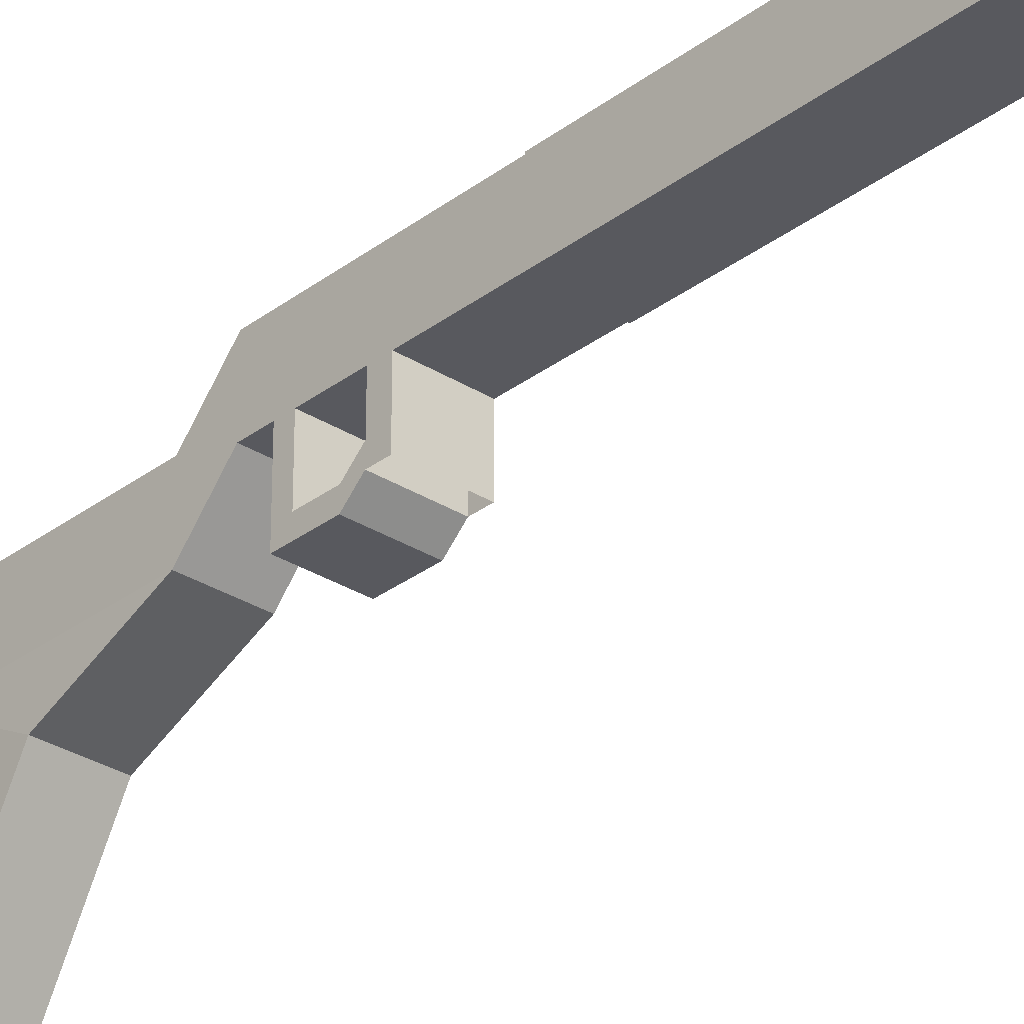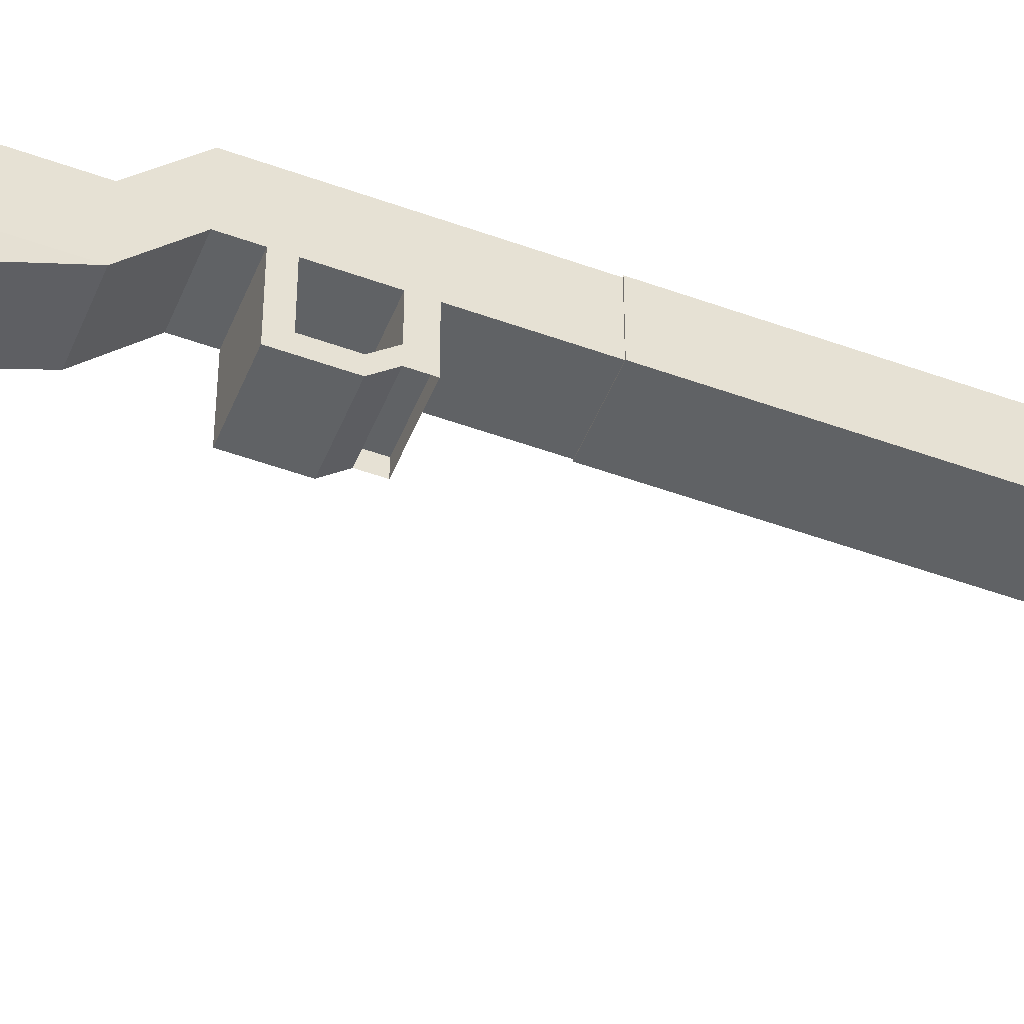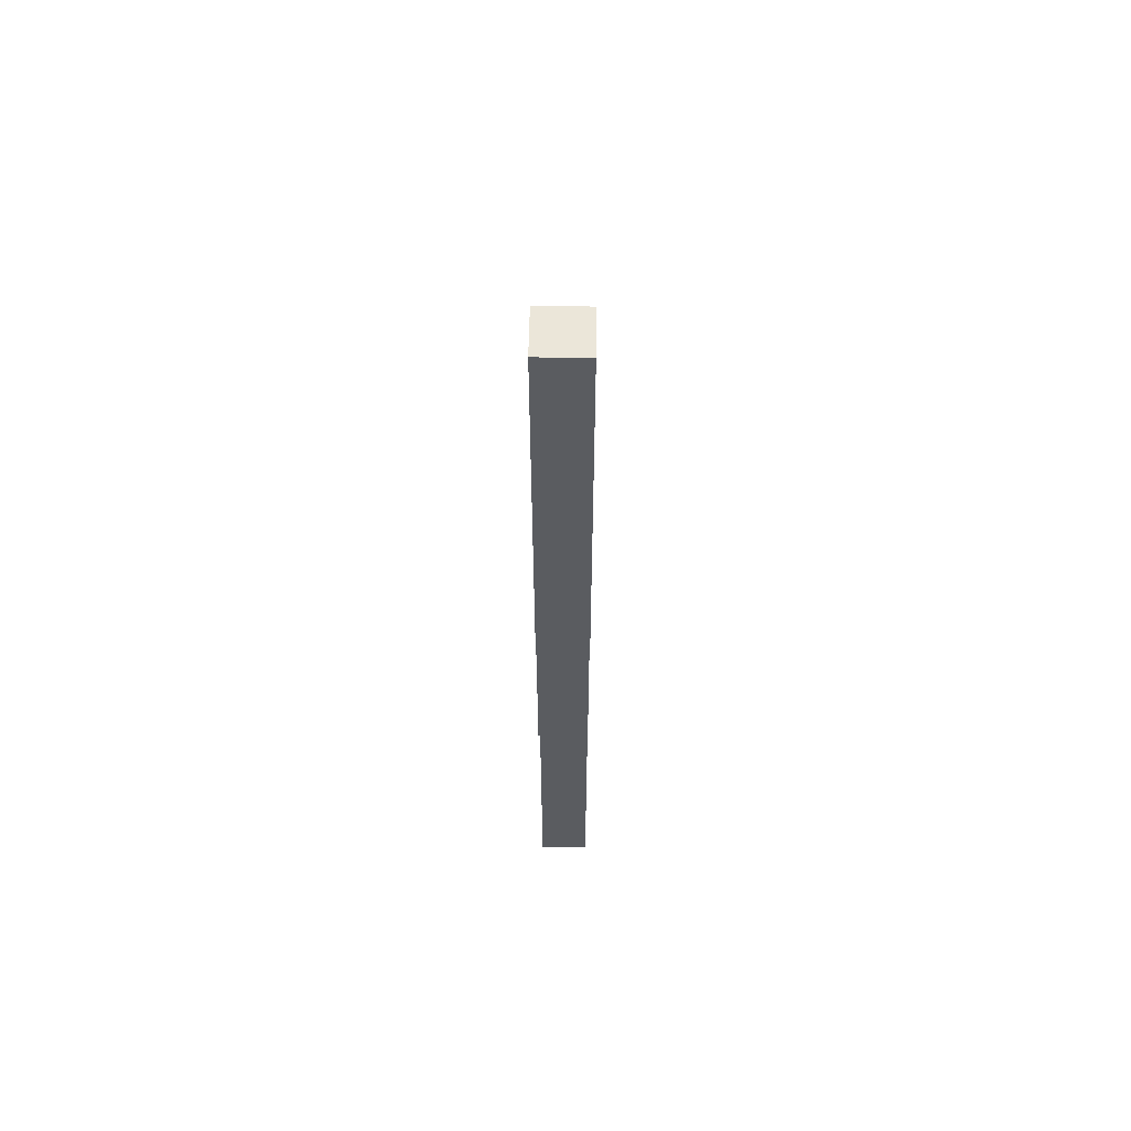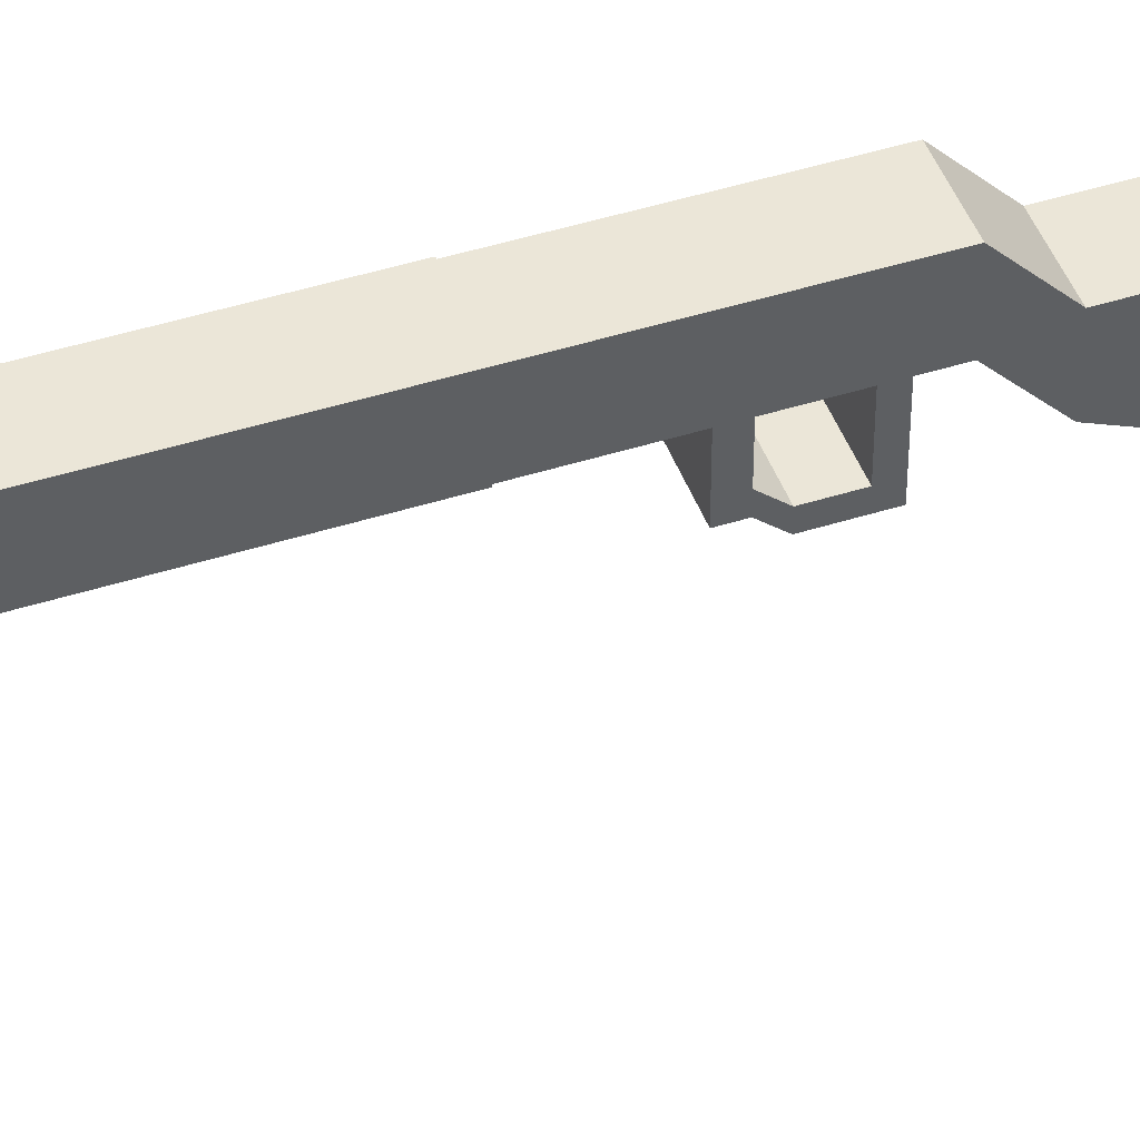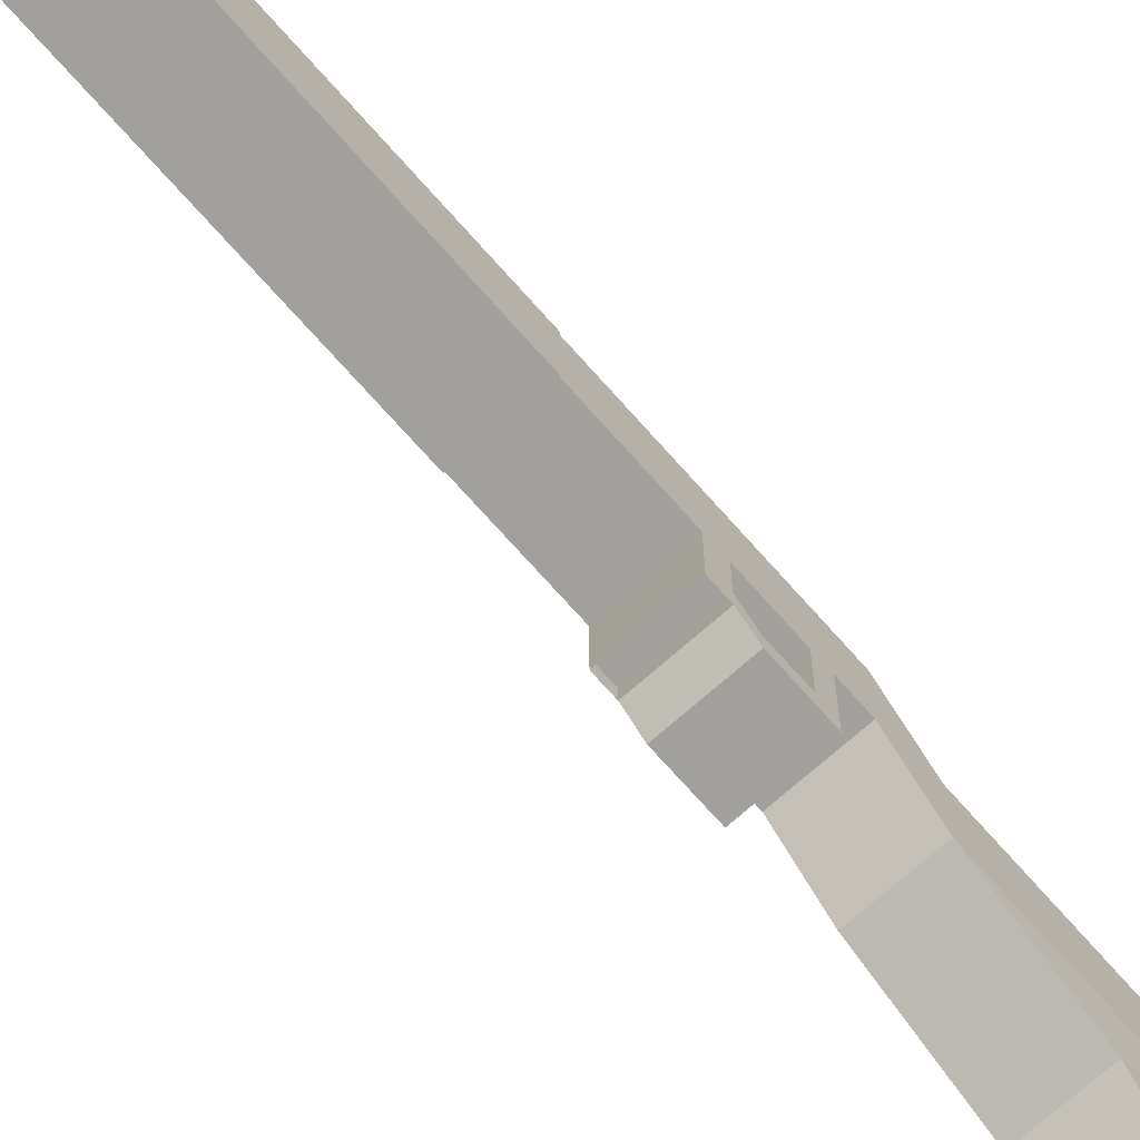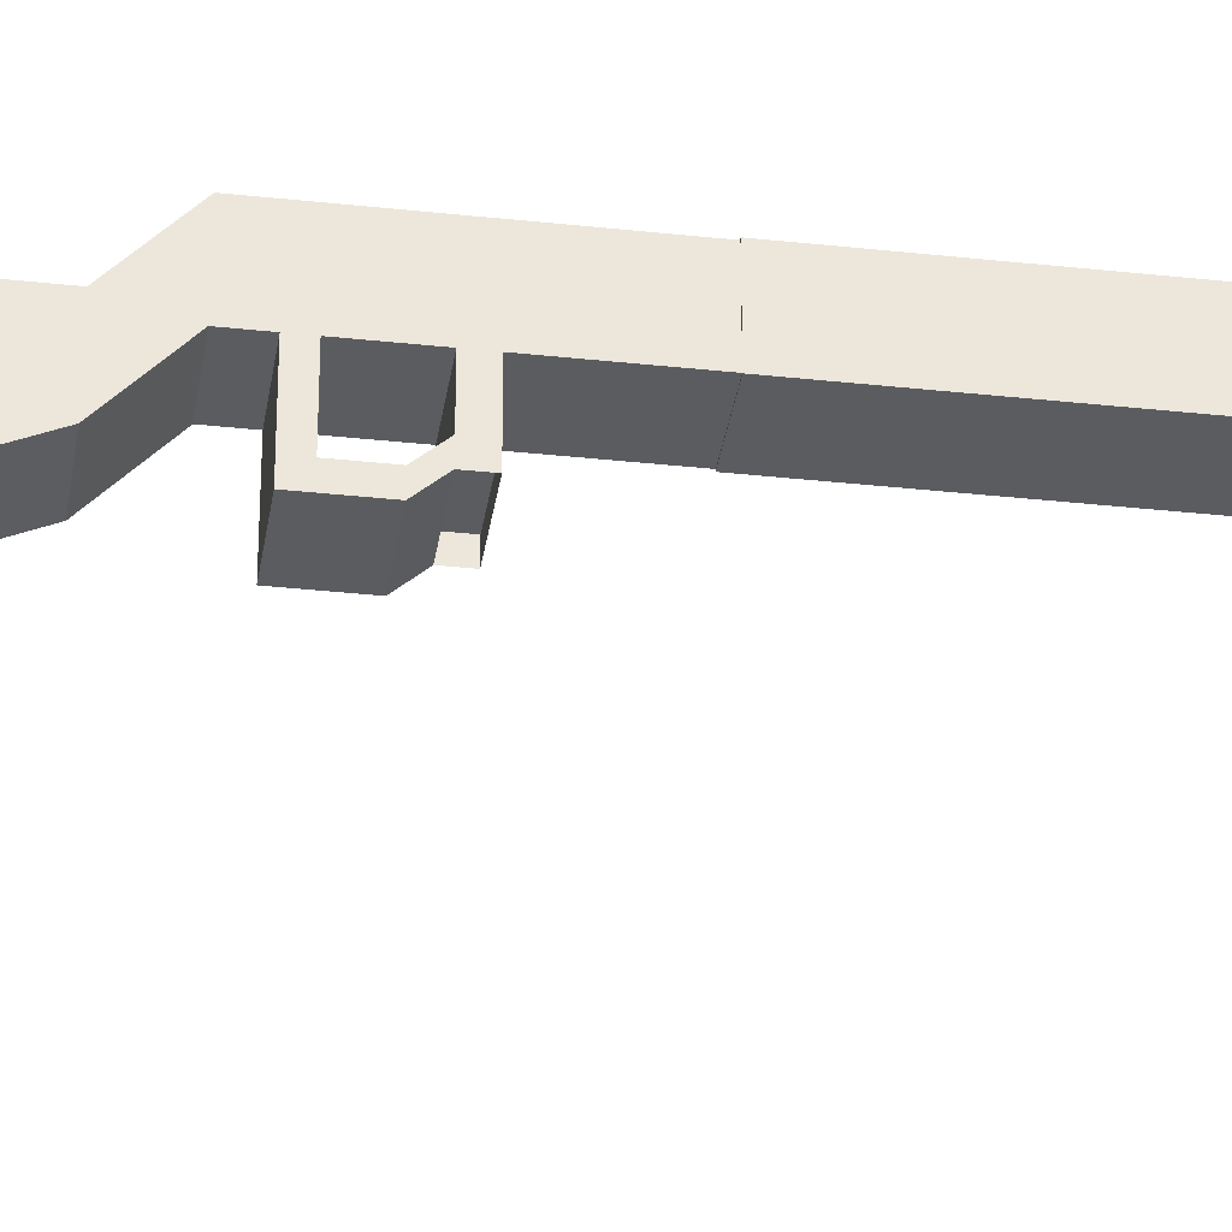
<metadata>
{"format":"obj","ext":"obj","renderer":"f3d","projection":"perspective","resolution":1024,"background":"white","views":[{"elev":-30.4,"azim":-42.4,"up":"+Y"},{"elev":-50.5,"azim":-111.7,"up":"+Y"},{"elev":56.3,"azim":-179.0,"up":"+Z"},{"elev":46.1,"azim":70.1,"up":"+Y"},{"elev":-71.7,"azim":41.5,"up":"+Y"},{"elev":-34.2,"azim":-98.4,"up":"+Y"}]}
</metadata>
<code>
o Cube.003_Cube.001
v -0.0963 -0.2154 -1.799
v 0.0963 -0.2154 -1.799
v 0.0963 -0.2154 -1.752
v -0.0963 -0.2154 -1.752
v 0.0963 -0.472 -1.752
v -0.0963 -0.472 -1.752
v -0.0963 -0.472 -1.65
v 0.0963 -0.472 -1.65
v -0.0963 -0.4234 -1.752
v -0.0963 -0.4234 -1.65
v 0.0963 -0.4234 -1.752
v 0.0963 -0.4234 -1.65
v -0.0963 -0.4234 -1.799
v 0.0963 -0.4234 -1.799
v -0.0963 -0.472 -1.799
v 0.0963 -0.472 -1.799
v 0.0963 -0.3748 -1.596
v -0.0963 -0.3748 -1.596
v 0.0963 -0.3748 -1.542
v 0.0963 -0.4234 -1.596
v 0.0963 -0.4234 -1.542
v -0.0963 -0.3748 -1.542
v -0.0963 -0.4234 -1.542
v 0.0963 -0.2526 -1.542
v -0.0963 -0.2526 -1.542
v 0.05095 -0.06602 -1.48
v 0.03587 -0.06602 -1.48
v 0.03587 -0.06602 -1.573
v 0.06602 -0.06602 -1.573
v 0.06602 -0.06602 -1.527
v 0.0963 -0.2526 -1.596
v -0.0963 -0.4234 -1.596
v -0.0963 -0.2526 -1.596
v -0.0963 -0.06005 -1.596
v -0.0963 -0.06005 -1.542
v 0.0963 -0.06005 -1.596
v 0.0963 -0.06005 -1.881
v -0.0963 -0.06005 -1.881
v -0.0963 -0.2526 -1.881
v 0.0963 -0.2526 -1.881
v -0.09863 -0.05772 -1.265
v -0.09863 -0.255 -1.265
v -0.09863 -0.255 0.4109
v -0.09863 -0.05772 0.4109
v 0.09863 -0.05772 -1.265
v 0.09863 -0.255 -1.265
v 0.09863 -0.05772 0.4109
v 0.09863 -0.255 0.4109
v 0.0963 -0.06005 -1.037
v 0.0963 -0.2526 -1.037
v 0.0963 -0.06005 -1.542
v -0.0963 -0.06005 -1.037
v -0.0963 -0.2526 -1.037
v 0.0963 -0.2526 -1.881
v 0.0963 -0.06005 -1.881
v 0.0963 -0.2118 -2.022
v -0.0963 -0.2118 -2.022
v -0.0963 -0.06005 -1.881
v 0.0963 -0.06005 -1.881
v 0.0963 -0.2118 -3.206
v -0.0963 -0.2118 -3.206
v -0.0963 -0.2118 -2.614
v 0.0963 -0.2118 -2.614
v 0.0963 -0.2526 -1.881
v 0.0963 -0.06005 -1.881
v -0.0963 -0.2526 -1.881
v -0.0963 -0.06005 -1.881
v -0.0963 -0.2526 -1.881
v 0.0963 -0.2526 -1.881
v -0.0963 -0.2526 -1.881
v -0.0963 -0.06005 -1.881
v -0.0963 -0.06005 -1.881
v 0.0963 -0.06005 -1.881
v -0.0963 -0.06005 -1.881
v 0.0963 -0.06005 -1.881
v 0.0963 -0.2526 -1.881
v -0.0963 -0.2526 -1.881
v 0.0963 -0.2526 -1.881
v -0.0963 -0.4044 -2.022
v 0.0963 -0.4044 -2.022
v -0.0963 -0.2526 -1.881
v 0.0963 -0.4044 -3.206
v -0.0963 -0.4044 -3.206
v 0.0963 -0.4044 -2.614
v 0.09148 -0.5503 -2.341
v -0.1011 -0.5503 -2.341
v -0.0963 -1.023 -2.614
v 0.0963 -1.023 -2.614
v -0.0963 -1.023 -3.206
v 0.0963 -1.023 -3.206
v -0.0963 -0.4044 -2.614
v -0.02769 -0.06602 -1.573
v -0.02769 -0.06602 -1.792
v 0.004094 -0.06602 -1.792
v 0.03587 -0.06602 -1.792
v 0.004094 -0.06602 -1.48
v -0.02769 -0.06602 -1.48
v -0.04685 -0.06602 -1.48
v -0.06602 -0.06602 -1.527
v -0.06602 -0.06602 -1.573
v -0.06602 -0.06602 -1.683
v -0.04685 -0.06602 -1.792
v 0.05095 -0.06602 -1.792
v 0.06602 -0.06602 -1.683
f 1 2 3 4
f 5 6 7 8
f 6 9 10 7
f 9 11 12 10
f 11 5 8 12
f 2 1 13 14
f 14 13 15 16
f 10 12 17 18
f 16 15 6 5
f 19 17 20 21
f 22 19 21 23
f 23 21 24 25
f 26 27 28 29 30
f 21 20 31 24
f 32 23 25 33
f 8 7 32 20
f 34 33 25 35
f 19 22 18 17
f 34 36 37 38
f 31 33 39 40
f 41 42 43 44
f 45 46 42 41
f 47 48 46 45
f 44 43 48 47
f 48 43 42 46
f 44 47 45 41
f 38 39 33 34
f 49 50 24 51
f 52 53 50 49
f 37 54 55
f 50 53 25 24
f 52 49 51 35
f 56 57 58 59
f 60 61 62 63
f 55 64 65
f 40 66 54
f 38 55 67
f 39 67 66
f 64 68 69
f 54 70 64
f 67 65 71
f 66 71 70
f 72 73 74
f 71 75 72
f 70 72 68
f 65 69 75
f 73 76 59
f 68 74 77
f 75 78 73
f 69 77 78
f 79 80 76 81
f 78 81 76
f 74 59 58
f 77 58 81
f 60 82 83 61
f 81 57 79
f 76 56 59
f 82 60 63 84
f 85 86 87 88
f 89 90 88 87
f 88 90 82 84
f 35 25 53 52
f 84 85 88
f 91 86 79
f 63 62 57 56
f 35 51 36 34
f 20 32 33 31
f 51 24 31 36
f 15 13 9 6
f 61 83 91 62
f 84 63 56 80
f 62 91 79 57
f 36 31 40 37
f 90 89 83 82
f 28 92 93 94 95
f 27 96 97 92 28
f 20 12 8
f 32 10 18
f 14 16 5 11
f 3 2 14 11
f 18 22 23 32
f 89 87 91 83
f 79 86 85 80
f 37 40 54
f 55 54 64
f 40 39 66
f 38 37 55
f 39 38 67
f 64 70 68
f 54 66 70
f 67 55 65
f 66 67 71
f 72 75 73
f 71 65 75
f 70 71 72
f 65 64 69
f 73 78 76
f 68 72 74
f 75 69 78
f 69 68 77
f 78 77 81
f 74 73 59
f 77 74 58
f 81 58 57
f 76 80 56
f 84 80 85
f 91 87 86
f 20 17 12
f 32 7 10
f 1 4 9 13
f 4 3 11 9
f 97 98 99 100 92
f 92 100 101 102 93
f 29 28 95 103 104

</code>
